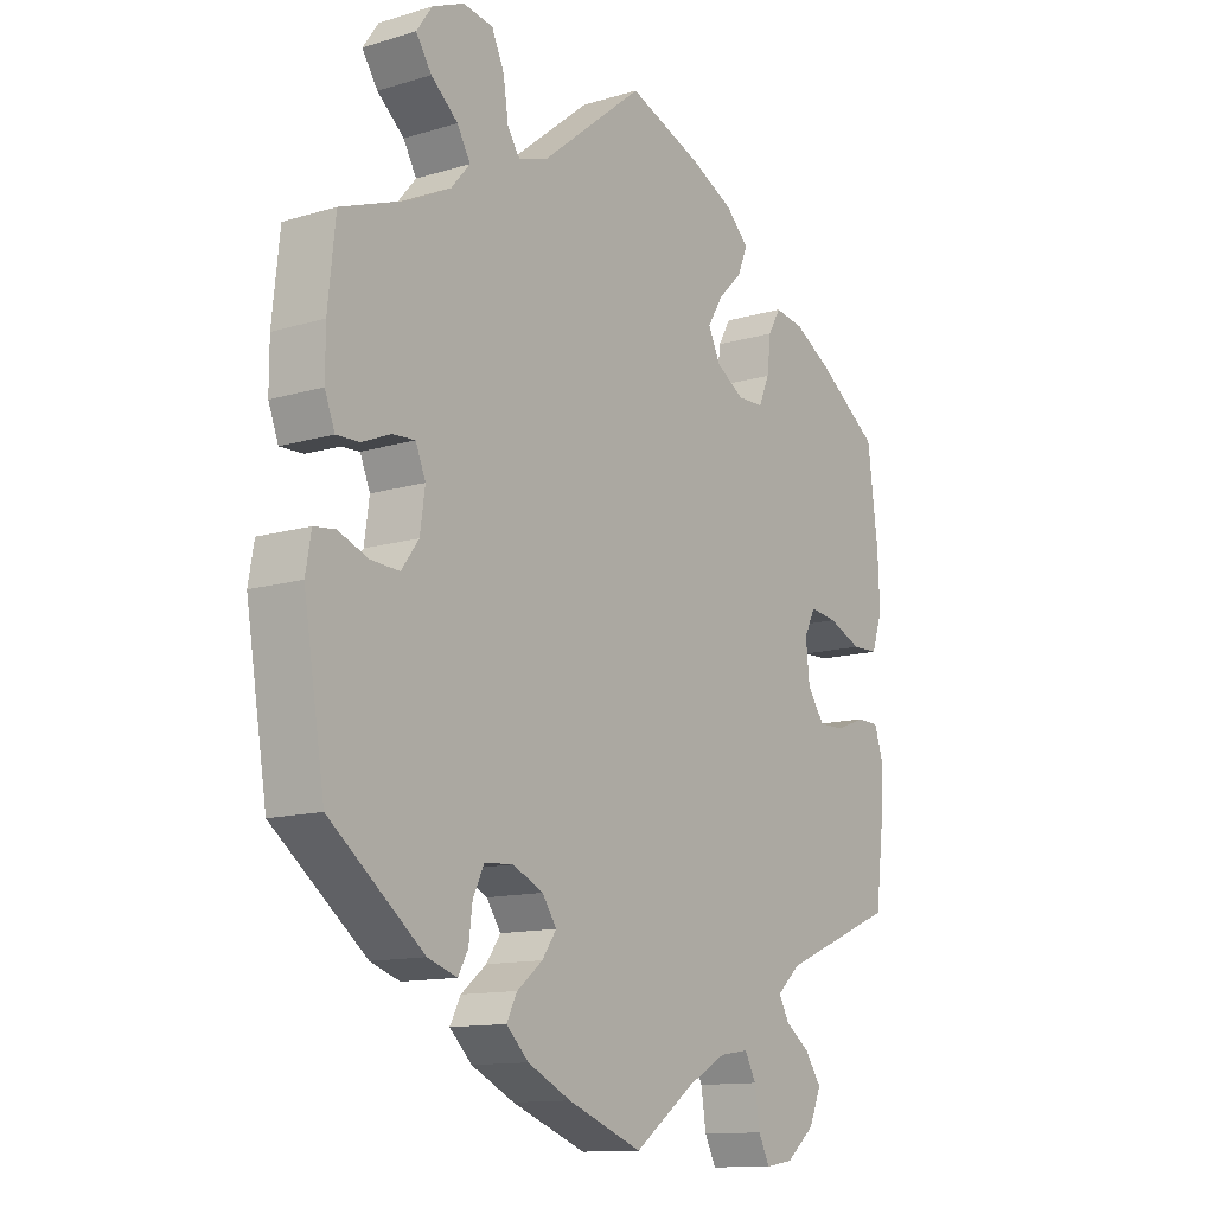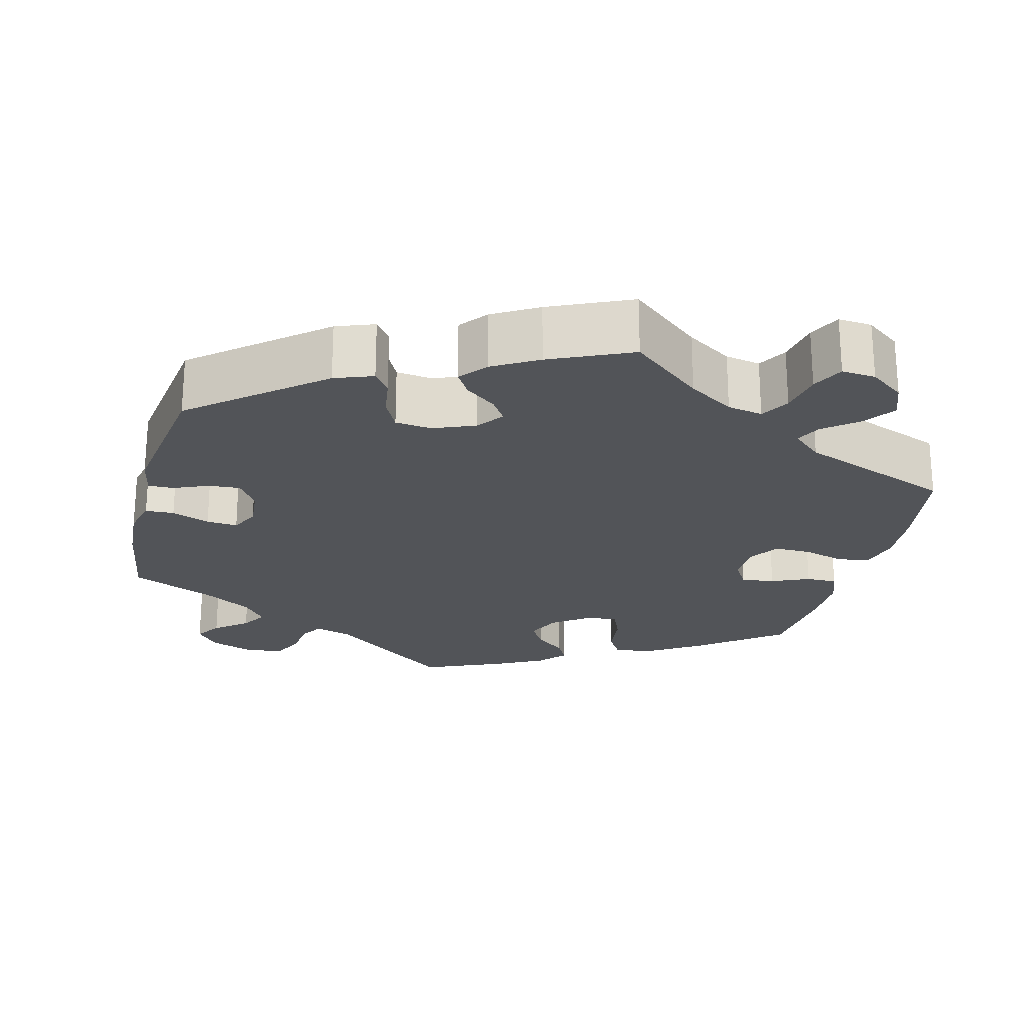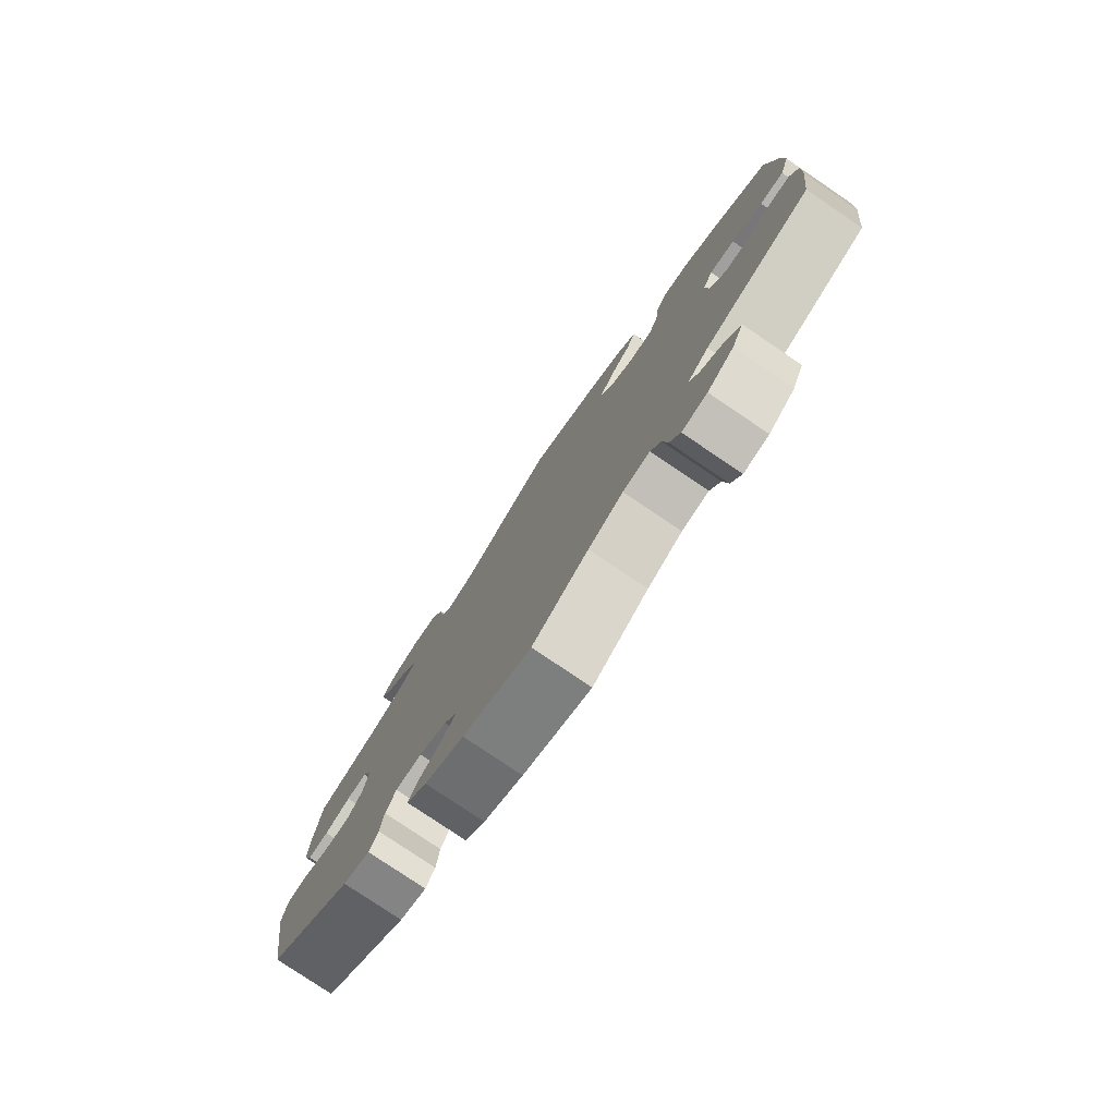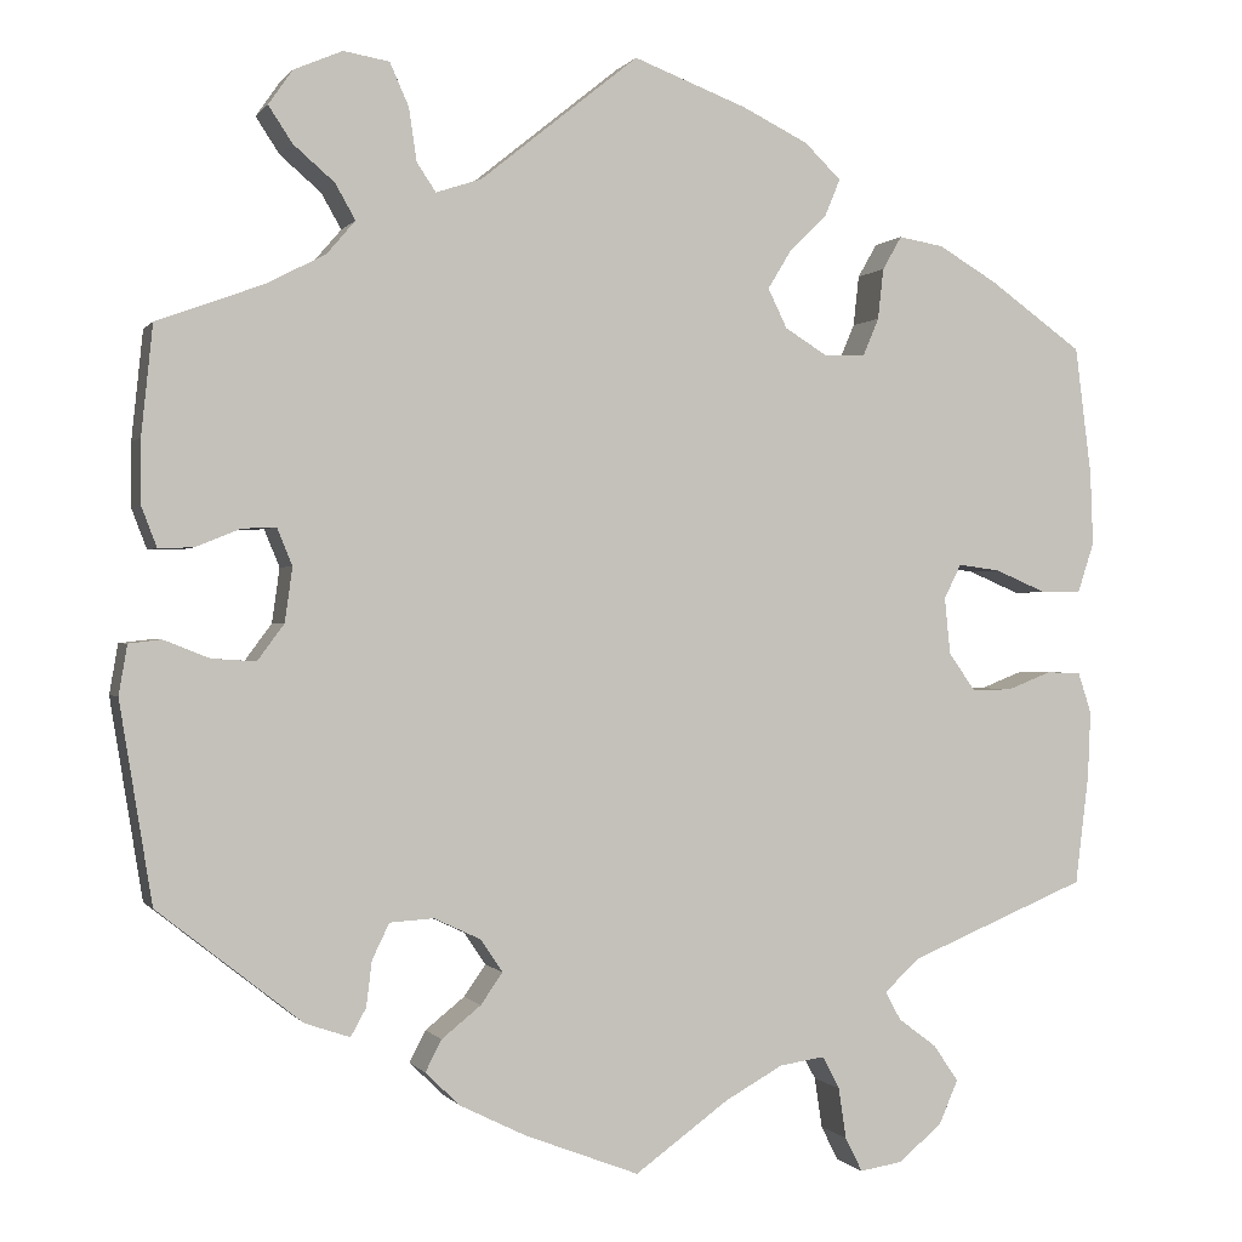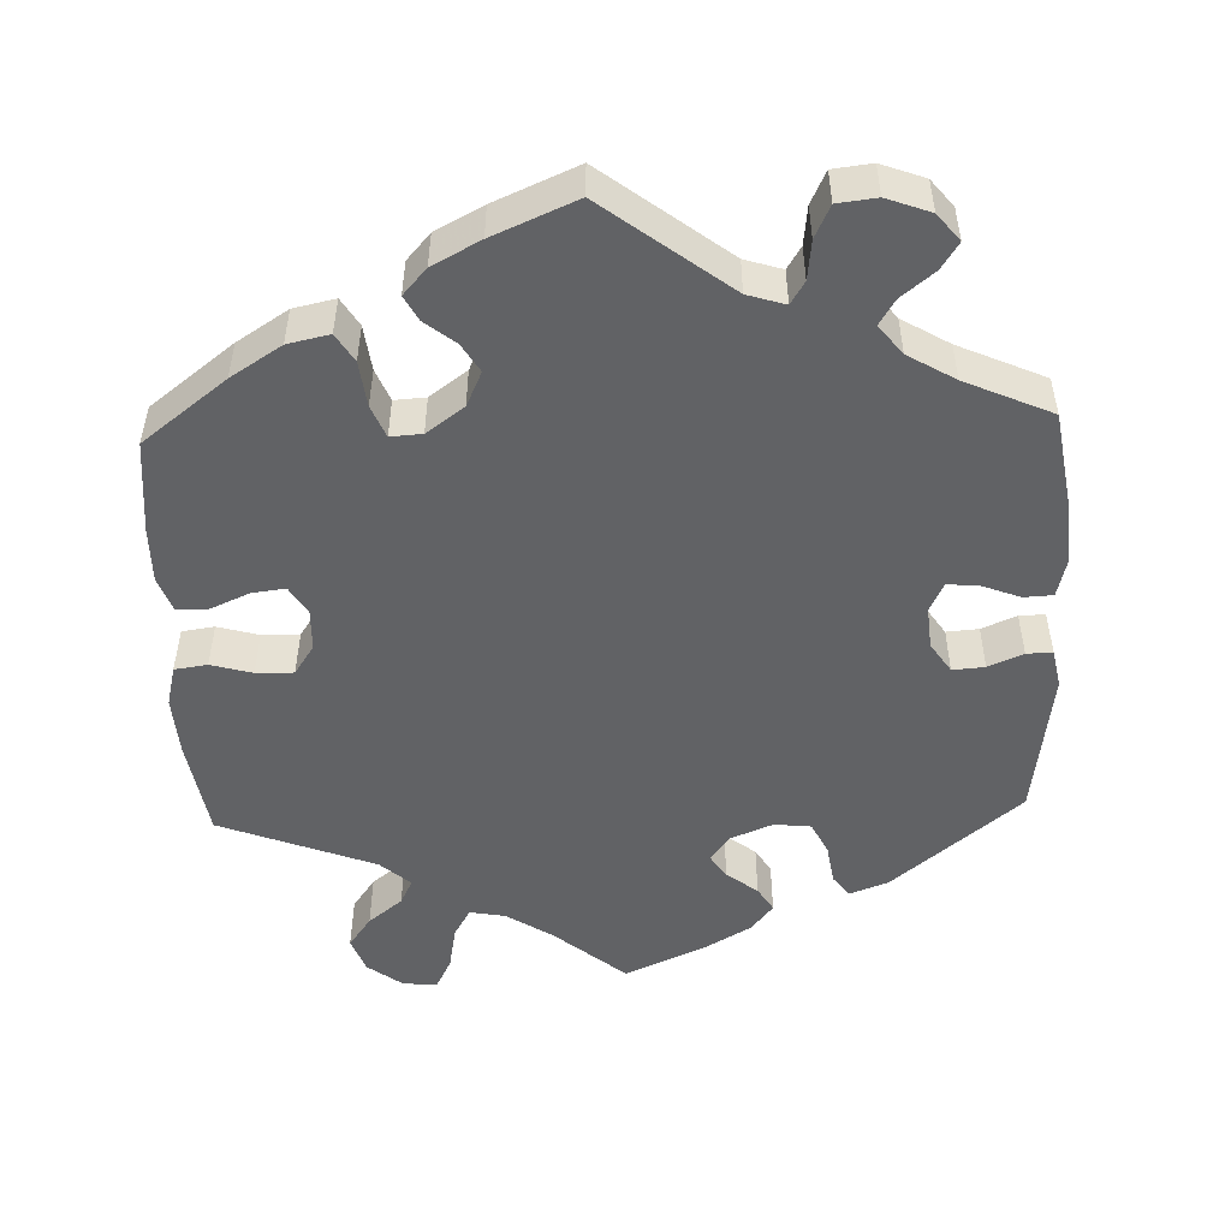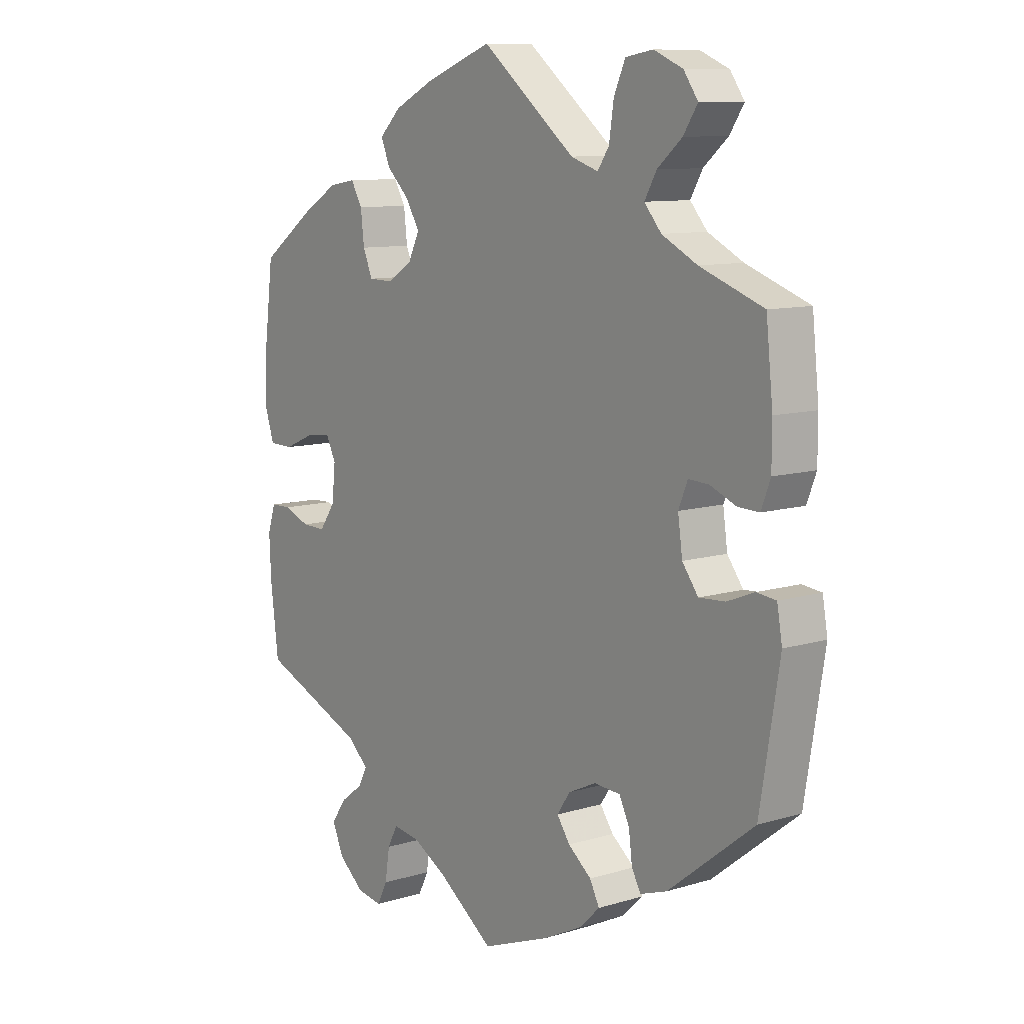
<metadata>
{"format":"obj","ext":"obj","renderer":"f3d","projection":"perspective","resolution":1024,"background":"white","views":[{"elev":-12.5,"azim":-54.8,"up":"+Z"},{"elev":-23.2,"azim":-74.2,"up":"+Y"},{"elev":-79.0,"azim":56.0,"up":"+Z"},{"elev":-0.1,"azim":-17.3,"up":"+Z"},{"elev":-50.6,"azim":122.2,"up":"+Y"},{"elev":10.0,"azim":-127.8,"up":"+Z"}]}
</metadata>
<code>
v 0.118 0.07 0.533
v 0.187 0.07 0.499
v 0.225 0.07 0.462
v 0.209 0.07 0.423
v 0.17 0.07 0.385
v 0.145 0.07 0.344
v 0.165 0.07 0.303
v 0.21 0.07 0.275
v 0.252 0.07 0.276
v 0.269 0.07 0.316
v 0.275 0.07 0.369
v 0.295 0.07 0.404
v 0.342 0.07 0.396
v 0.403 0.07 0.36
v 0.501 0.07 0.29
v 0.518 0.07 0.156
v 0.521 0.07 0.079
v 0.504 0.07 0.027
v 0.462 0.07 0.026
v 0.408 0.07 0.049
v 0.364 0.07 0.055
v 0.346 0.07 0.019
v 0.352 0.07 -0.04
v 0.38 0.07 -0.08
v 0.422 0.07 -0.079
v 0.468 0.07 -0.061
v 0.504 0.07 -0.062
v 0.518 0.07 -0.105
v 0.515 0.07 -0.174
v 0.501 0.07 -0.289
v 0.315 0.07 -0.366
v 0.278 0.07 -0.4
v 0.294 0.07 -0.43
v 0.334 0.07 -0.46
v 0.36 0.07 -0.498
v 0.34 0.07 -0.544
v 0.294 0.07 -0.582
v 0.25 0.07 -0.589
v 0.232 0.07 -0.553
v 0.224 0.07 -0.5
v 0.206 0.07 -0.466
v 0.159 0.07 -0.473
v 0.098 0.07 -0.507
v 0 0.07 -0.578
v -0.12 0.07 -0.532
v -0.189 0.07 -0.498
v -0.225 0.07 -0.463
v -0.208 0.07 -0.43
v -0.167 0.07 -0.397
v -0.144 0.07 -0.364
v -0.167 0.07 -0.33
v -0.216 0.07 -0.307
v -0.262 0.07 -0.31
v -0.28 0.07 -0.347
v -0.286 0.07 -0.395
v -0.302 0.07 -0.424
v -0.349 0.07 -0.408
v -0.5 0.07 -0.289
v -0.534 0.07 -0.08
v -0.525 0.07 -0.028
v -0.491 0.07 -0.024
v -0.443 0.07 -0.043
v -0.397 0.07 -0.046
v -0.369 0.07 -0.008
v -0.361 0.07 0.049
v -0.377 0.07 0.088
v -0.413 0.07 0.086
v -0.459 0.07 0.067
v -0.496 0.07 0.066
v -0.512 0.07 0.108
v -0.512 0.07 0.175
v -0.5 0.07 0.289
v -0.389 0.07 0.33
v -0.327 0.07 0.362
v -0.297 0.07 0.397
v -0.318 0.07 0.434
v -0.361 0.07 0.471
v -0.386 0.07 0.509
v -0.361 0.07 0.545
v -0.31 0.07 0.567
v -0.262 0.07 0.559
v -0.242 0.07 0.514
v -0.234 0.07 0.459
v -0.214 0.07 0.429
v -0.166 0.07 0.445
v -0.001 0.07 0.578
v 0.118 0 0.533
v 0.187 0 0.499
v 0.225 0 0.462
v 0.209 0 0.423
v 0.17 0 0.385
v 0.145 0 0.344
v 0.165 0 0.303
v 0.21 0 0.275
v 0.252 0 0.276
v 0.269 0 0.316
v 0.275 0 0.369
v 0.295 0 0.404
v 0.342 0 0.396
v 0.403 0 0.36
v 0.501 0 0.29
v 0.518 0 0.156
v 0.521 0 0.079
v 0.504 0 0.027
v 0.462 0 0.026
v 0.408 0 0.049
v 0.364 0 0.055
v 0.346 0 0.019
v 0.352 0 -0.04
v 0.38 0 -0.08
v 0.422 0 -0.079
v 0.468 0 -0.061
v 0.504 0 -0.062
v 0.518 0 -0.105
v 0.515 0 -0.174
v 0.501 0 -0.289
v 0.315 0 -0.366
v 0.278 0 -0.4
v 0.294 0 -0.43
v 0.334 0 -0.46
v 0.36 0 -0.498
v 0.34 0 -0.544
v 0.294 0 -0.582
v 0.25 0 -0.589
v 0.232 0 -0.553
v 0.224 0 -0.5
v 0.206 0 -0.466
v 0.159 0 -0.473
v 0.098 0 -0.507
v 0 0 -0.578
v -0.12 0 -0.532
v -0.189 0 -0.498
v -0.225 0 -0.463
v -0.208 0 -0.43
v -0.167 0 -0.397
v -0.144 0 -0.364
v -0.167 0 -0.33
v -0.216 0 -0.307
v -0.262 0 -0.31
v -0.28 0 -0.347
v -0.286 0 -0.395
v -0.302 0 -0.424
v -0.349 0 -0.408
v -0.5 0 -0.289
v -0.534 0 -0.08
v -0.525 0 -0.028
v -0.491 0 -0.024
v -0.443 0 -0.043
v -0.397 0 -0.046
v -0.369 0 -0.008
v -0.361 0 0.049
v -0.377 0 0.088
v -0.413 0 0.086
v -0.459 0 0.067
v -0.496 0 0.066
v -0.512 0 0.108
v -0.512 0 0.175
v -0.5 0 0.289
v -0.389 0 0.33
v -0.327 0 0.362
v -0.297 0 0.397
v -0.318 0 0.434
v -0.361 0 0.471
v -0.386 0 0.509
v -0.361 0 0.545
v -0.31 0 0.567
v -0.262 0 0.559
v -0.242 0 0.514
v -0.234 0 0.459
v -0.214 0 0.429
v -0.166 0 0.445
v -0.001 0 0.578
f 85 86 1 2
f 84 85 2 3
f 80 81 82 83
f 80 83 84
f 79 80 84
f 76 77 78 79
f 75 76 79 84
f 74 75 84 3
f 70 71 72 73
f 67 68 69 70
f 66 67 70 73
f 65 66 73 74
f 59 60 61 62
f 59 62 63
f 58 59 63
f 57 58 63 64
f 54 55 56 57
f 53 54 57 64
f 46 47 48 49
f 46 49 50
f 43 44 45 46
f 42 43 46 50
f 41 42 50 51
f 37 38 39 40
f 37 40 41
f 36 37 41
f 33 34 35 36
f 32 33 36 41
f 31 32 41 51
f 25 26 27 28
f 24 25 28 29
f 17 18 19 20
f 17 20 21
f 16 17 21
f 15 16 21
f 14 15 21
f 13 14 21 22
f 10 11 12 13
f 9 10 13 22
f 74 3 4 5
f 65 74 5 6
f 52 53 64 65
f 24 29 30 31
f 23 24 31 51
f 8 9 22 23
f 7 8 23 51
f 51 52 65
f 6 7 51 65
f 88 87 172 171
f 89 88 171 170
f 169 168 167 166
f 170 169 166
f 170 166 165
f 165 164 163 162
f 170 165 162 161
f 89 170 161 160
f 159 158 157 156
f 156 155 154 153
f 159 156 153 152
f 160 159 152 151
f 148 147 146 145
f 149 148 145
f 149 145 144
f 150 149 144 143
f 143 142 141 140
f 150 143 140 139
f 135 134 133 132
f 136 135 132
f 132 131 130 129
f 136 132 129 128
f 137 136 128 127
f 126 125 124 123
f 127 126 123
f 127 123 122
f 122 121 120 119
f 127 122 119 118
f 137 127 118 117
f 114 113 112 111
f 115 114 111 110
f 106 105 104 103
f 107 106 103
f 107 103 102
f 107 102 101
f 107 101 100
f 108 107 100 99
f 99 98 97 96
f 108 99 96 95
f 91 90 89 160
f 92 91 160 151
f 151 150 139 138
f 117 116 115 110
f 137 117 110 109
f 109 108 95 94
f 137 109 94 93
f 151 138 137
f 151 137 93 92
f 1 87 88 2
f 2 88 89 3
f 3 89 90 4
f 4 90 91 5
f 5 91 92 6
f 6 92 93 7
f 7 93 94 8
f 8 94 95 9
f 9 95 96 10
f 10 96 97 11
f 11 97 98 12
f 12 98 99 13
f 13 99 100 14
f 14 100 101 15
f 15 101 102 16
f 16 102 103 17
f 17 103 104 18
f 18 104 105 19
f 19 105 106 20
f 20 106 107 21
f 21 107 108 22
f 22 108 109 23
f 23 109 110 24
f 24 110 111 25
f 25 111 112 26
f 26 112 113 27
f 27 113 114 28
f 28 114 115 29
f 29 115 116 30
f 30 116 117 31
f 31 117 118 32
f 32 118 119 33
f 33 119 120 34
f 34 120 121 35
f 35 121 122 36
f 36 122 123 37
f 37 123 124 38
f 38 124 125 39
f 39 125 126 40
f 40 126 127 41
f 41 127 128 42
f 42 128 129 43
f 43 129 130 44
f 44 130 131 45
f 45 131 132 46
f 46 132 133 47
f 47 133 134 48
f 48 134 135 49
f 49 135 136 50
f 50 136 137 51
f 51 137 138 52
f 52 138 139 53
f 53 139 140 54
f 54 140 141 55
f 55 141 142 56
f 56 142 143 57
f 57 143 144 58
f 58 144 145 59
f 59 145 146 60
f 60 146 147 61
f 61 147 148 62
f 62 148 149 63
f 63 149 150 64
f 64 150 151 65
f 65 151 152 66
f 66 152 153 67
f 67 153 154 68
f 68 154 155 69
f 69 155 156 70
f 70 156 157 71
f 71 157 158 72
f 72 158 159 73
f 73 159 160 74
f 74 160 161 75
f 75 161 162 76
f 76 162 163 77
f 77 163 164 78
f 78 164 165 79
f 79 165 166 80
f 80 166 167 81
f 81 167 168 82
f 82 168 169 83
f 83 169 170 84
f 84 170 171 85
f 85 171 172 86
f 86 172 87 1

</code>
